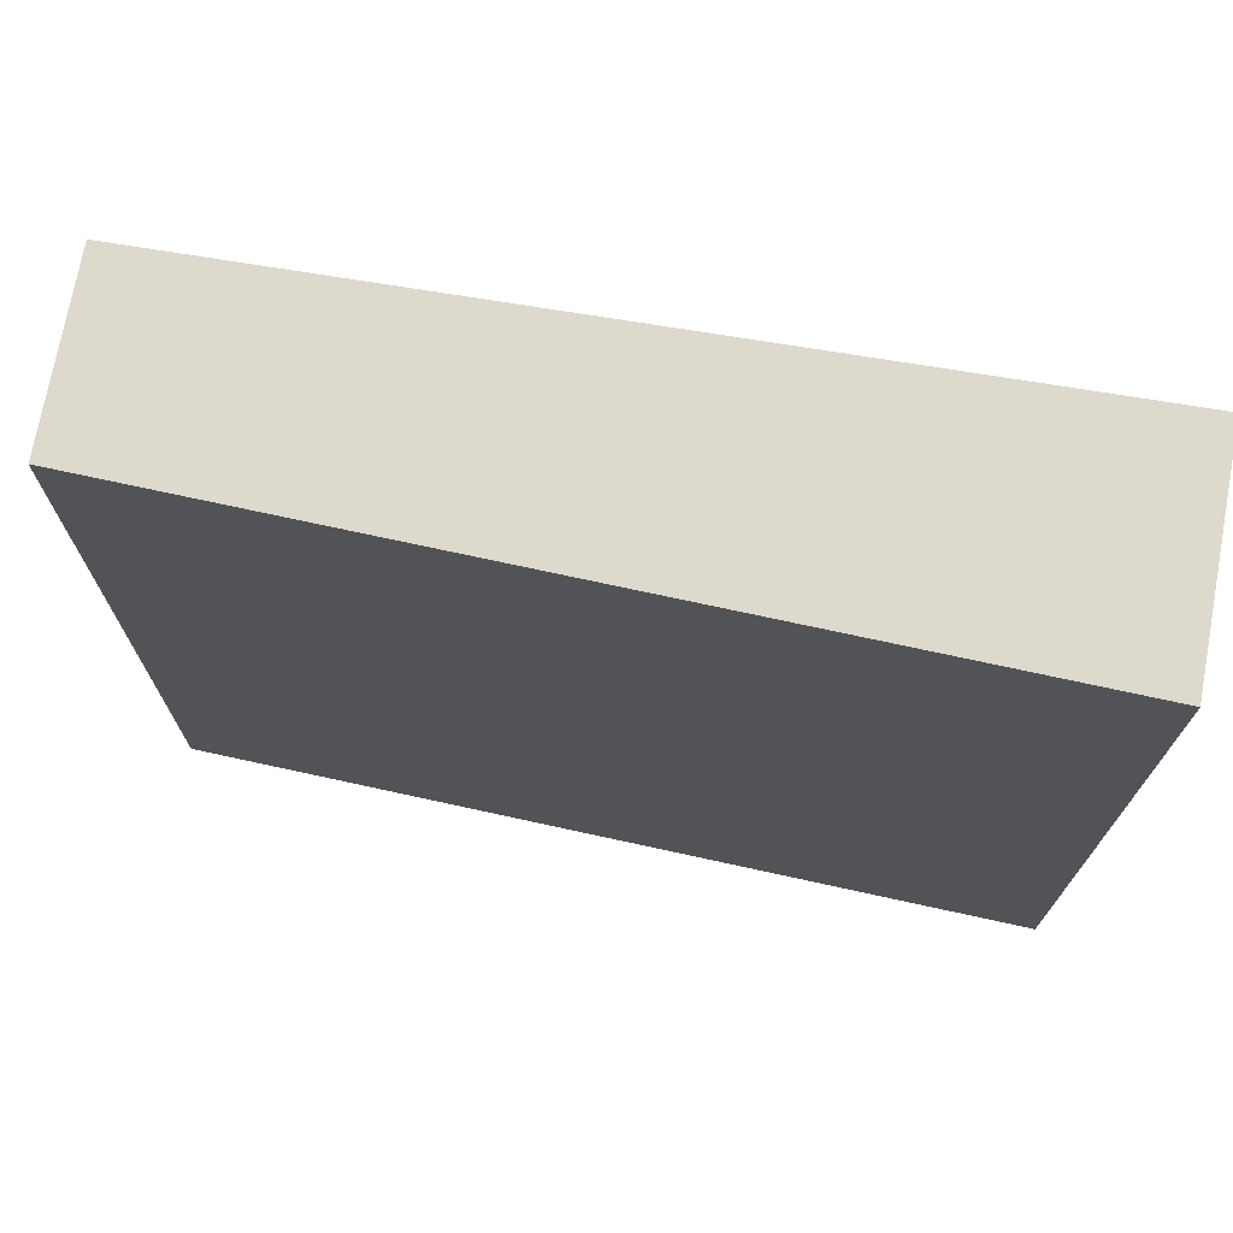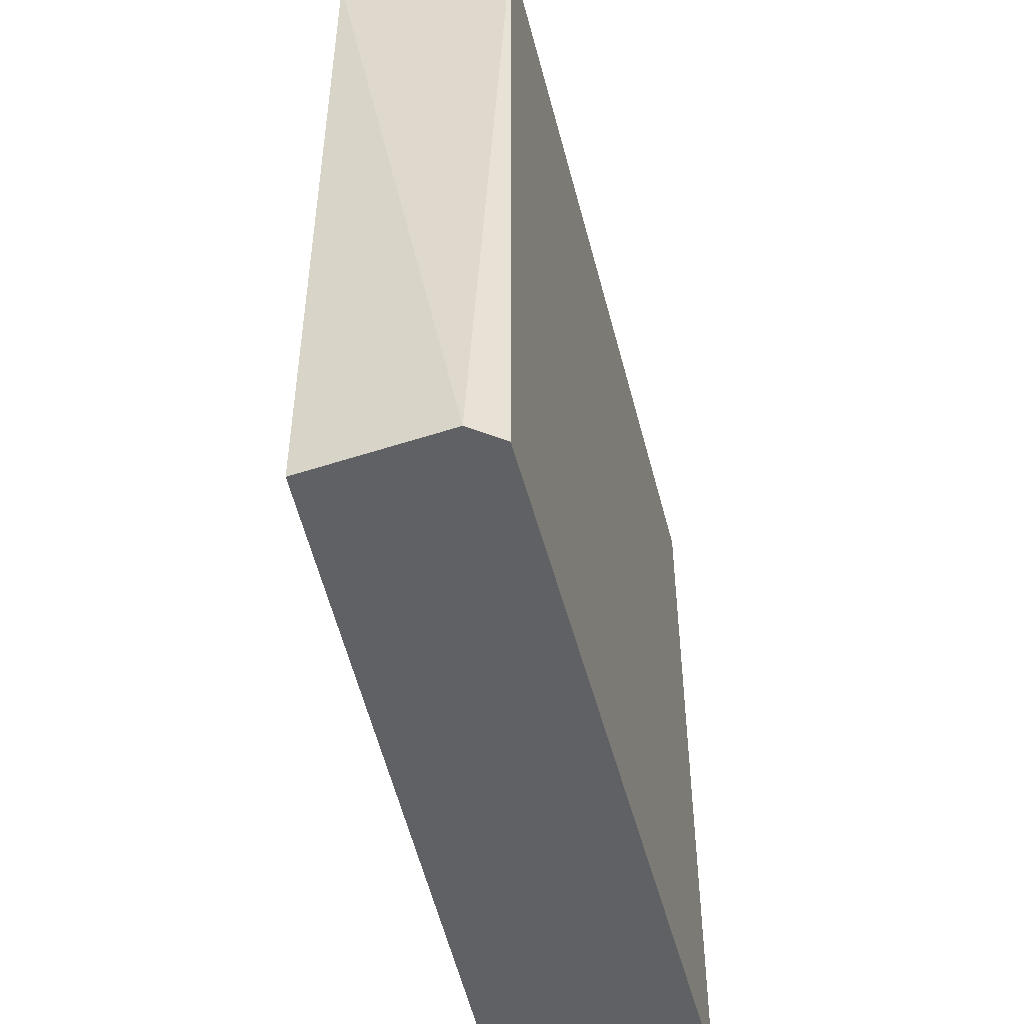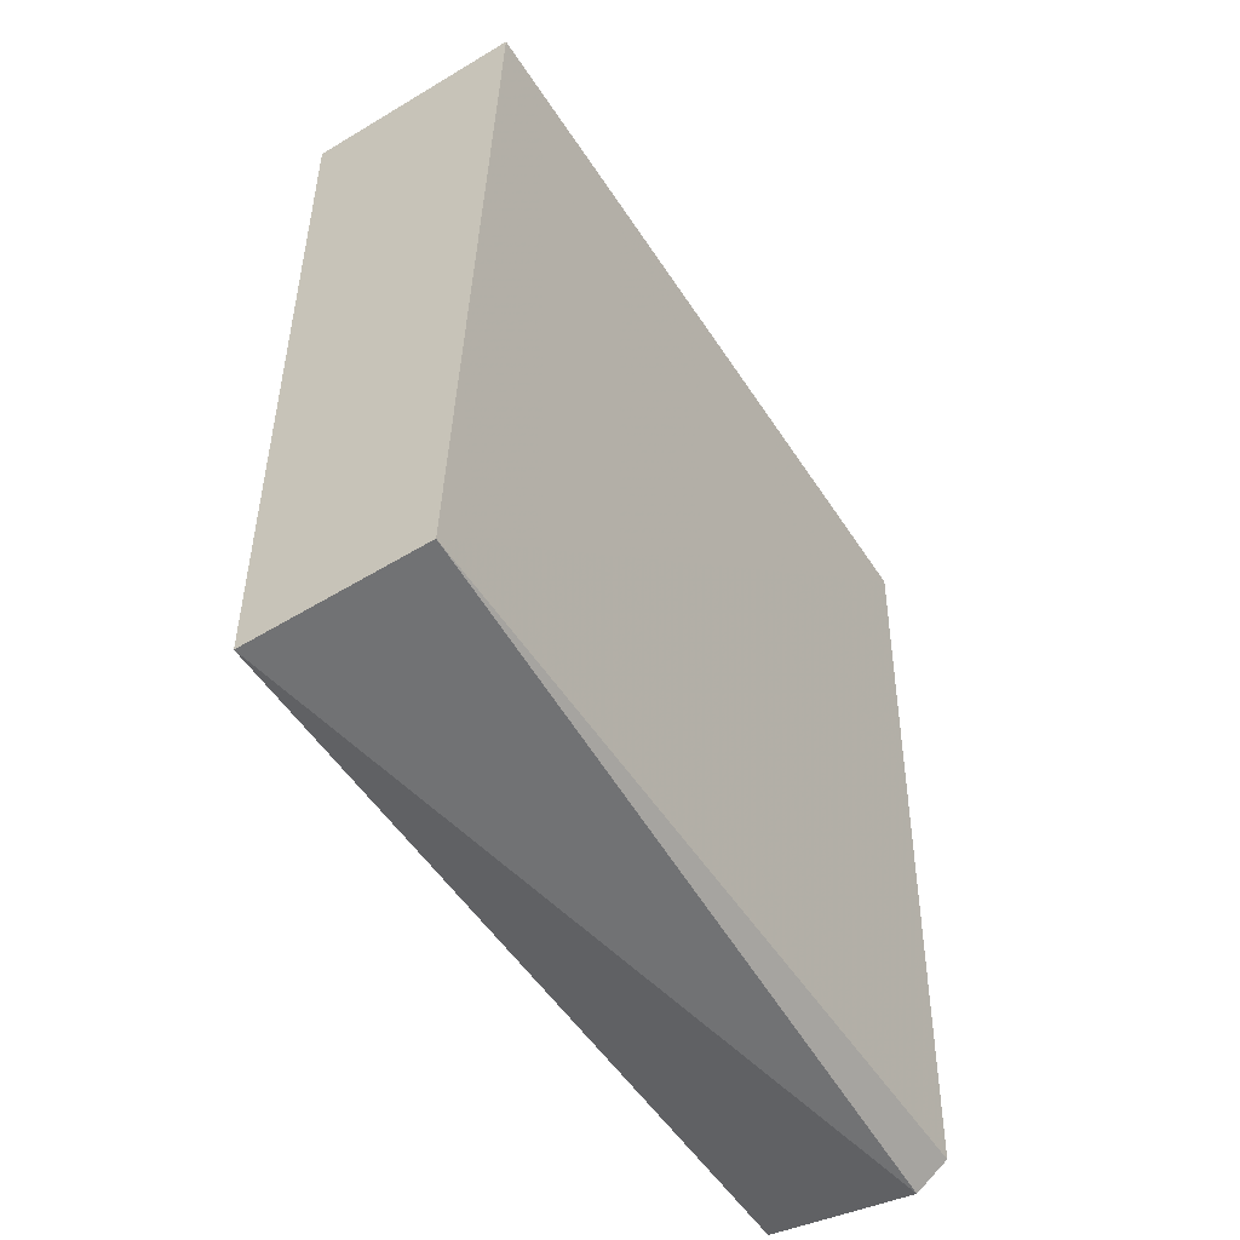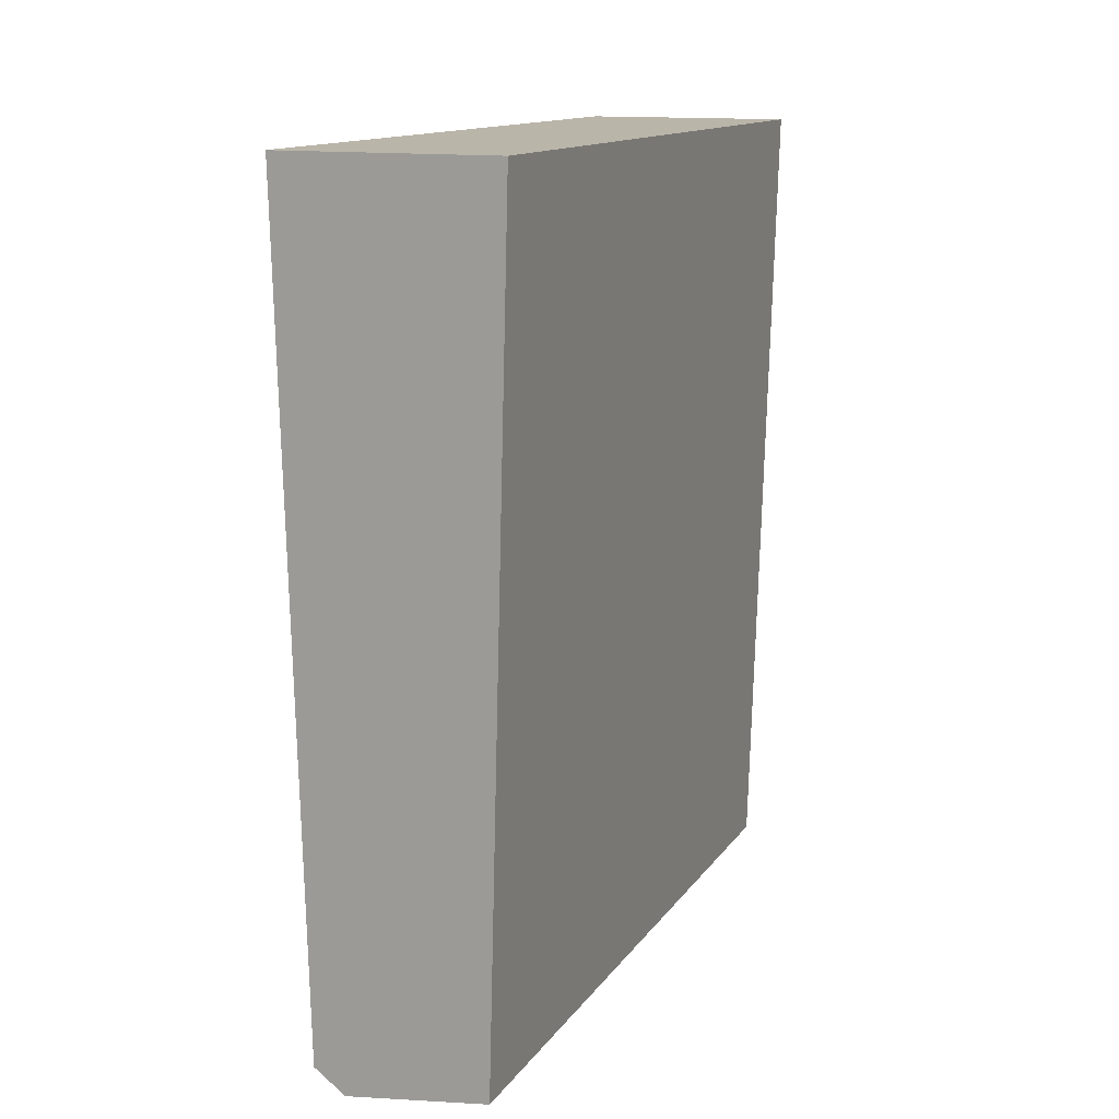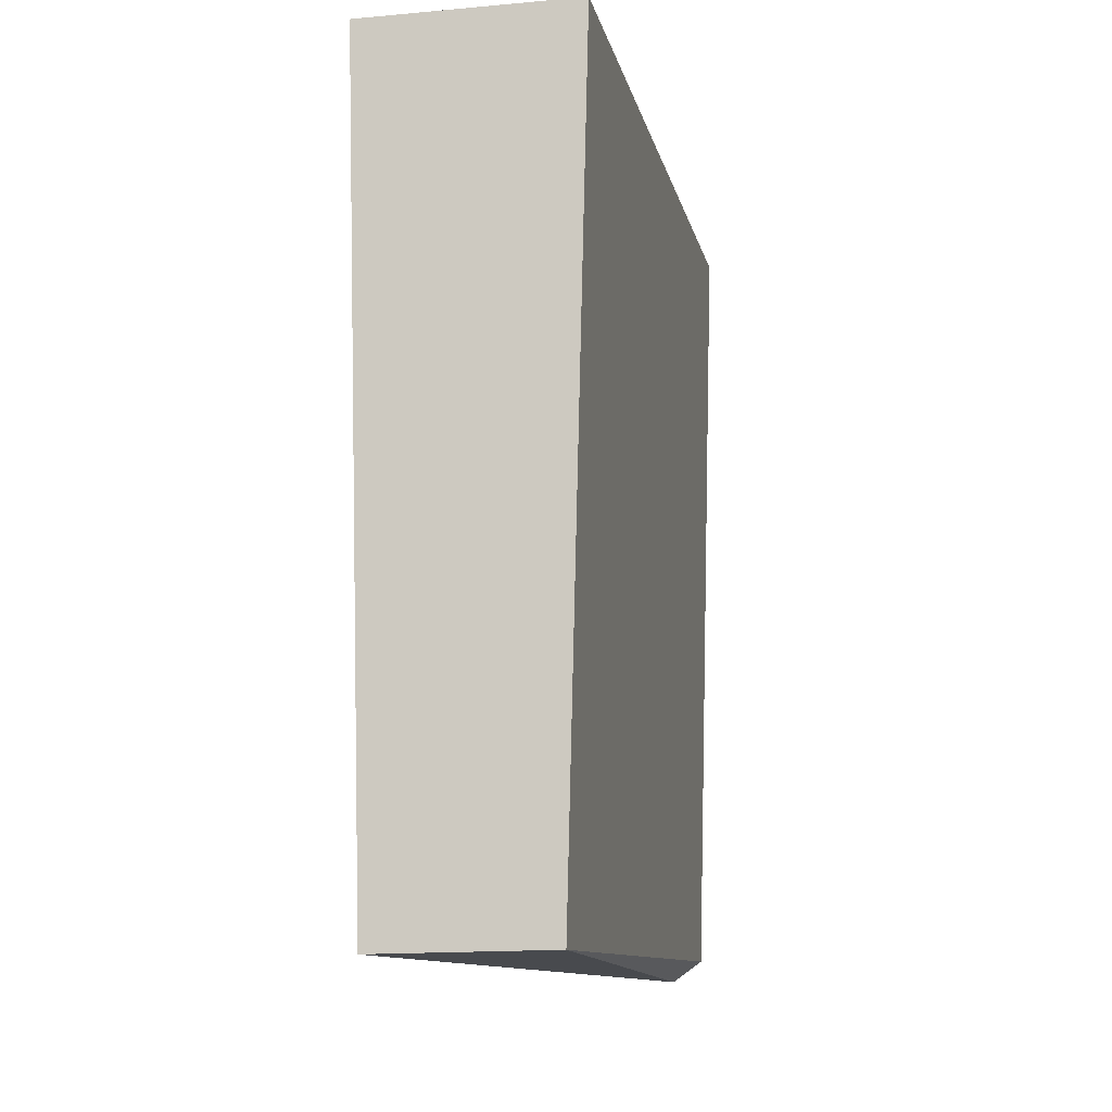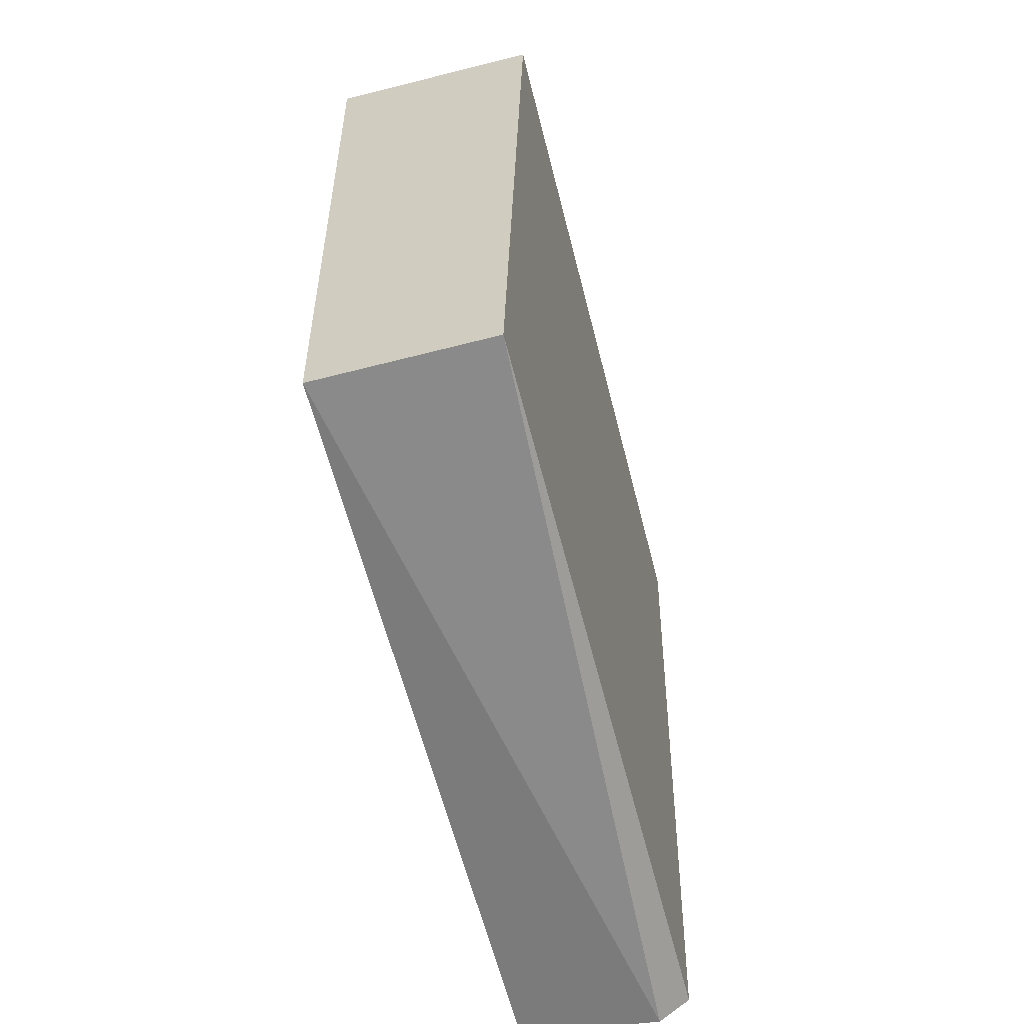
<metadata>
{"format":"obj","ext":"obj","renderer":"f3d","projection":"perspective","resolution":1024,"background":"white","views":[{"elev":71.9,"azim":100.9,"up":"+Z"},{"elev":-48.0,"azim":12.6,"up":"+Z"},{"elev":-53.6,"azim":32.4,"up":"+Y"},{"elev":13.6,"azim":-157.8,"up":"+Y"},{"elev":-11.2,"azim":12.0,"up":"+Y"},{"elev":-61.5,"azim":14.3,"up":"+Y"}]}
</metadata>
<code>
v 0.0001483 0.08268 0.2353
v -0.002033 -0.002927 0.2353
v 0.000147 0.08268 0.1571
v -0.0226 0.08267 0.1571
v -0.0226 0.08267 0.2353
v -0.005321 -0.005305 0.1571
v -0.00204 -0.002932 0.1571
v -0.02025 -0.003248 0.2353
v -0.02025 -0.003249 0.1571
f 1 2 3
f 1 3 4
f 5 1 4
f 7 6 3
f 7 3 2
f 7 2 6
f 8 5 4
f 8 6 2
f 8 2 1
f 8 1 5
f 9 8 4
f 9 6 8
f 9 4 3
f 9 3 6

</code>
